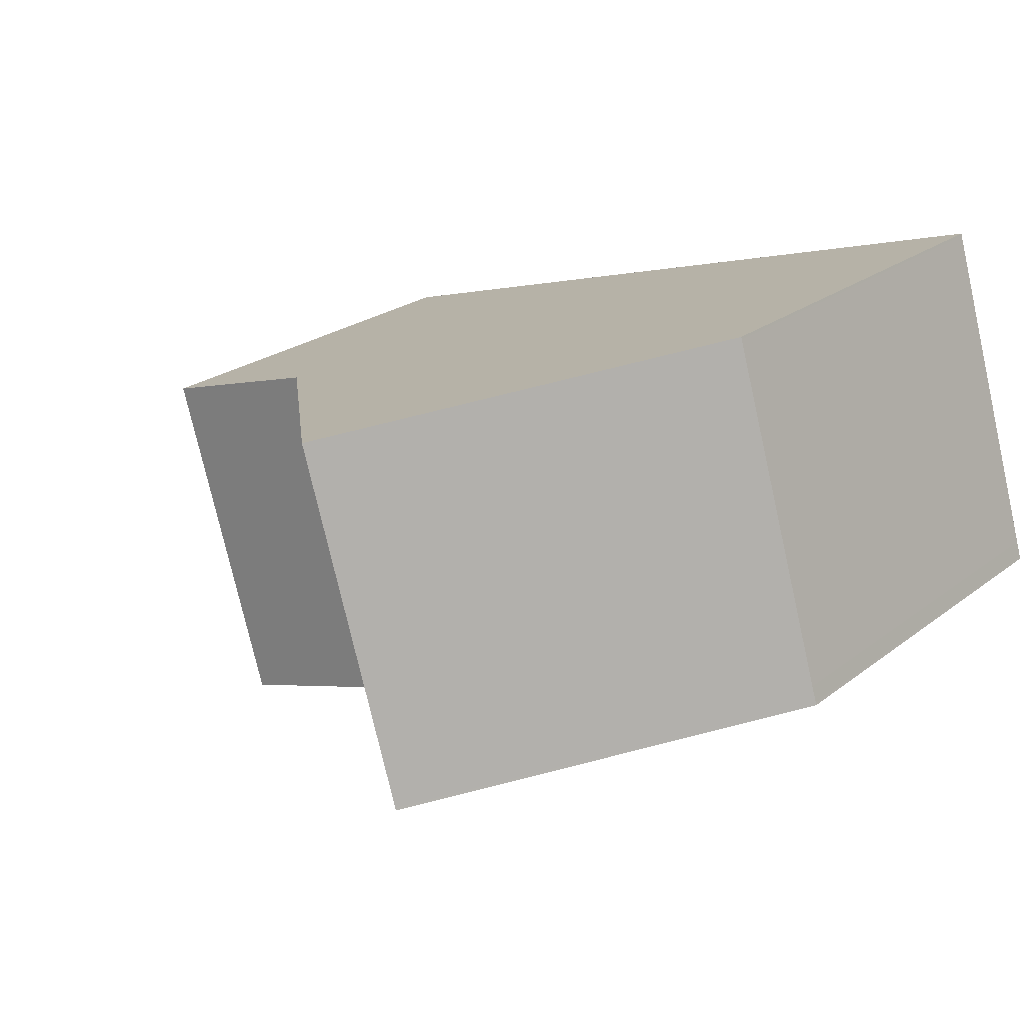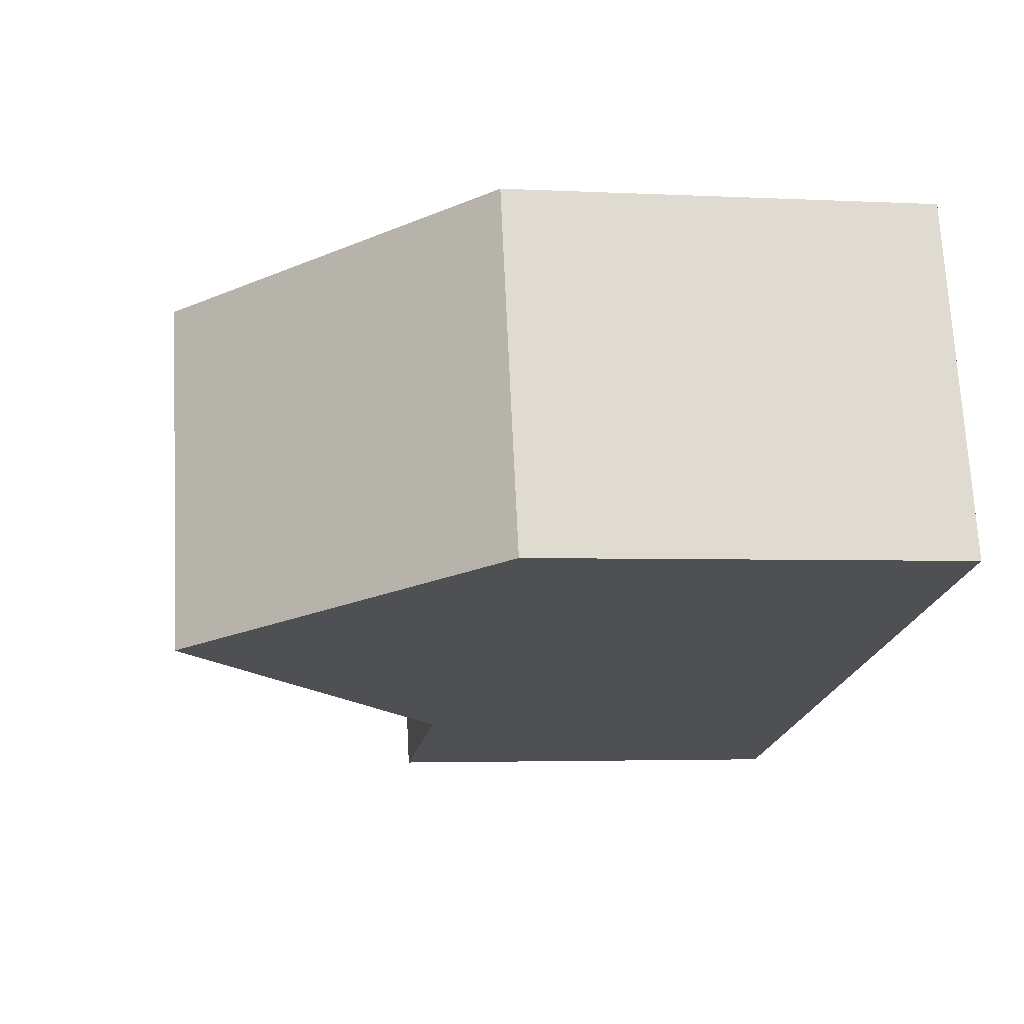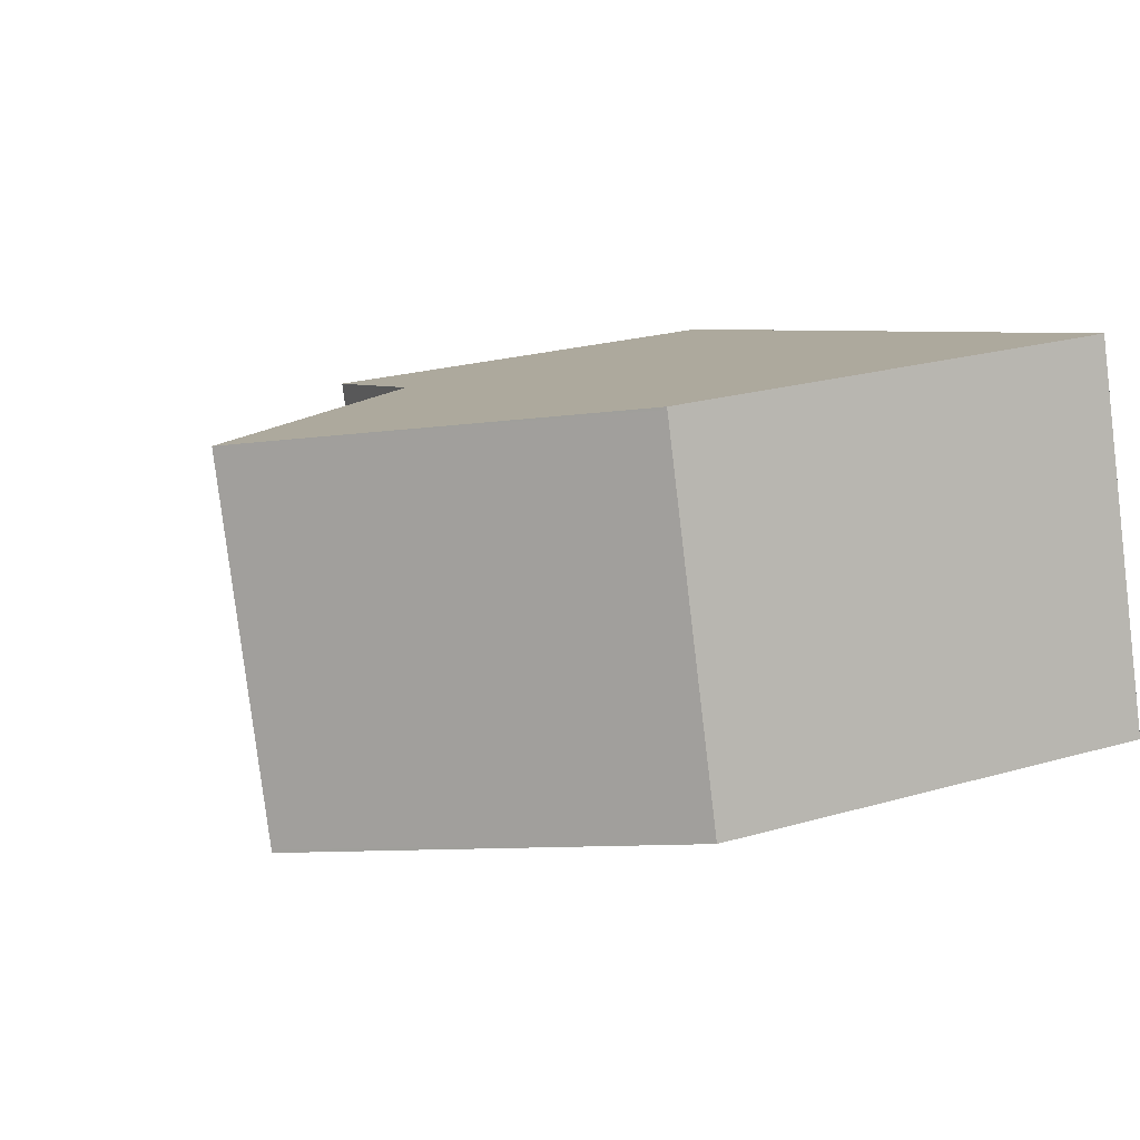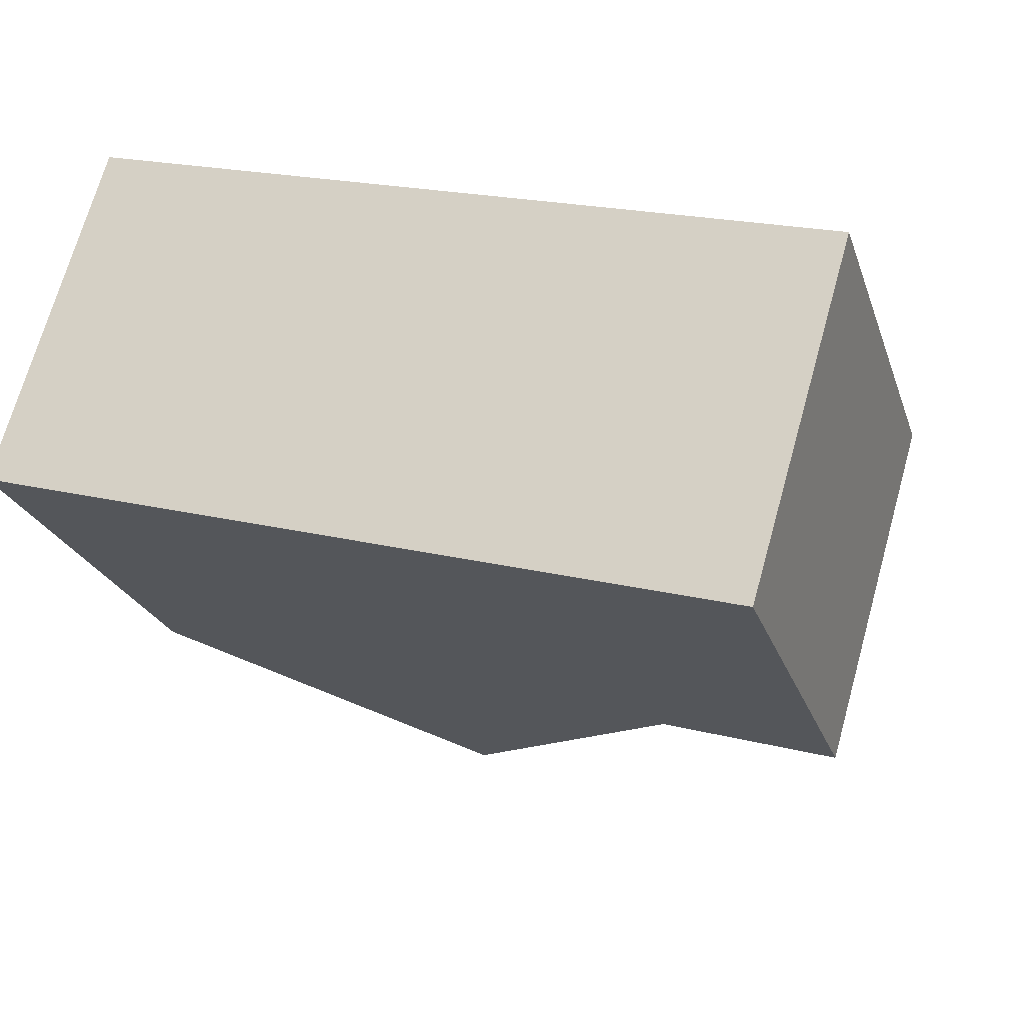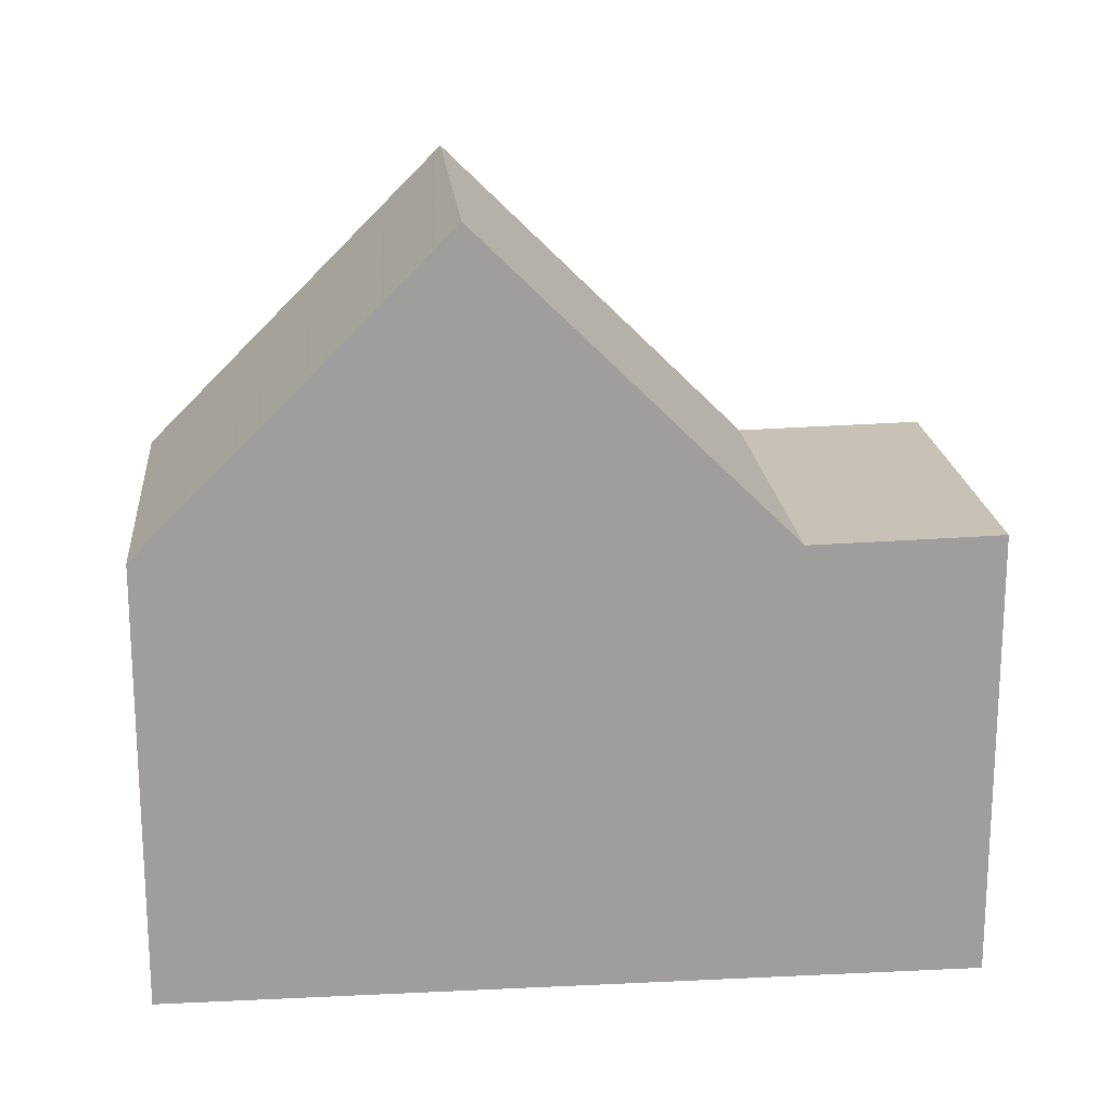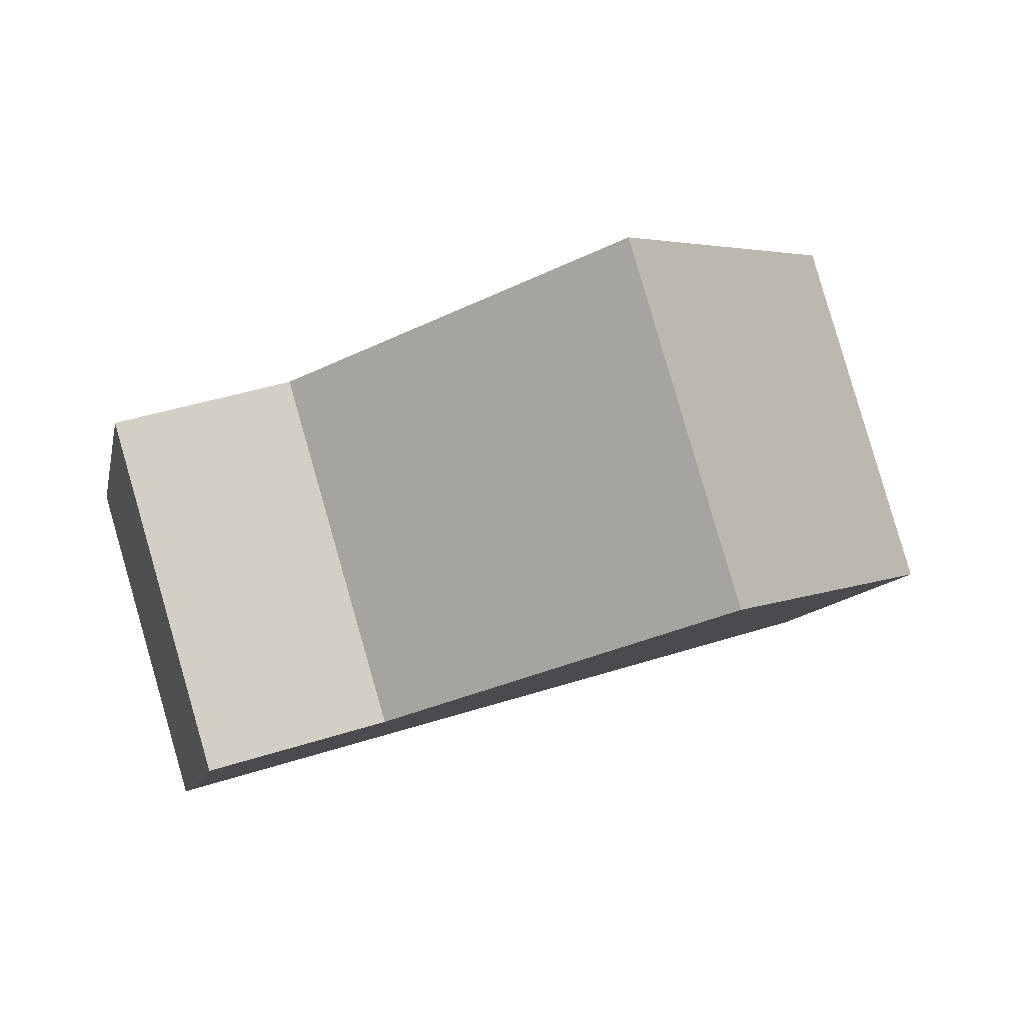
<metadata>
{"format":"obj","ext":"obj","renderer":"f3d","projection":"perspective","resolution":1024,"background":"white","views":[{"elev":23.3,"azim":38.1,"up":"+Y"},{"elev":-3.3,"azim":80.0,"up":"+Y"},{"elev":23.8,"azim":64.4,"up":"+Y"},{"elev":-24.1,"azim":-163.3,"up":"+Y"},{"elev":19.3,"azim":-168.8,"up":"+Z"},{"elev":-9.8,"azim":-11.2,"up":"+Y"}]}
</metadata>
<code>
v -2202 -2145 5.642
v -2201 -2150 5.653
v -2211 -2153 5.663
v -2212 -2148 5.679
v -2205 -2151 9.497
v -2206 -2146 9.503
v -2209 -2152 5.609
v -2210 -2147 5.624
v -2210 -2148 5.624
v -2206 -2146 9.503
v -2206 -2146 9.503
v -2205 -2151 9.497
v -2210 -2147 5.624
v -2209 -2152 5.609
v -2209 -2152 5.609
v -2211 -2153 5.664
v -2209 -2152 5.61
v -2211 -2153 5.664
v -2206 -2146 9.503
v -2212 -2148 5.679
v -2210 -2148 5.624
v -2202 -2145 5.642
v -2212 -2148 5.673
v -2211 -2152 5.658
v -2211 -2153 5.657
v -2211 -2153 5.657
v -2212 -2148 5.673
v -2201 -2150 5.686
v -2202 -2145 5.683
v -2202 -2145 5.683
v -2205 -2151 9.497
v -2209 -2152 5.609
v -2201 -2150 5.653
v -2201 -2150 5.686
v -2205 -2151 9.497
v -2205 -2151 9.497
v -2209 -2152 5.61
v -2201 -2150 5.653
v -2201 -2150 5.686
v -2205 -2151 9.497
v -2211 -2152 5.655
v -2212 -2148 5.67
v -2210 -2153 5.654
v -2211 -2153 5.655
v -2212 -2148 5.67
v -2202 -2145 5.642
v -2202 -2145 5.642
v -2202 -2145 0
v -2202 -2145 0
v -2201 -2150 5.686
v -2201 -2150 5.653
v -2201 -2150 0
v -2201 -2150 8.882e-16
v -2211 -2153 5.664
v -2211 -2153 5.663
v -2211 -2153 -8.882e-16
v -2211 -2153 0
v -2212 -2148 5.673
v -2212 -2148 5.679
v -2212 -2148 -8.882e-16
v -2212 -2148 8.882e-16
v -2209 -2152 5.609
v -2205 -2151 9.497
v -2205 -2151 0
v -2209 -2152 0
v -2206 -2146 9.503
v -2210 -2147 5.624
v -2210 -2147 0
v -2206 -2146 0
v -2202 -2145 5.683
v -2206 -2146 9.503
v -2206 -2146 0
v -2202 -2145 0
v -2210 -2153 5.654
v -2209 -2152 5.609
v -2209 -2152 0
v -2210 -2153 0
v -2211 -2153 5.664
v -2211 -2153 5.664
v -2211 -2153 0
v -2211 -2153 -8.882e-16
v -2212 -2148 5.679
v -2211 -2153 5.664
v -2211 -2153 -8.882e-16
v -2212 -2148 0
v -2212 -2148 5.679
v -2212 -2148 5.679
v -2212 -2148 0
v -2212 -2148 -8.882e-16
v -2201 -2150 5.653
v -2202 -2145 5.642
v -2202 -2145 0
v -2201 -2150 -8.882e-16
v -2211 -2153 5.663
v -2211 -2153 5.657
v -2211 -2153 0
v -2211 -2153 -8.882e-16
v -2212 -2148 5.67
v -2212 -2148 5.673
v -2212 -2148 8.882e-16
v -2212 -2148 8.882e-16
v -2205 -2151 9.497
v -2201 -2150 5.686
v -2201 -2150 8.882e-16
v -2205 -2151 0
v -2202 -2145 5.642
v -2202 -2145 5.683
v -2202 -2145 0
v -2202 -2145 0
v -2201 -2150 5.653
v -2201 -2150 5.653
v -2201 -2150 0
v -2201 -2150 0
v -2201 -2150 5.653
v -2201 -2150 5.653
v -2201 -2150 -8.882e-16
v -2201 -2150 0
v -2211 -2153 5.657
v -2210 -2153 5.654
v -2210 -2153 0
v -2211 -2153 0
v -2210 -2147 5.624
v -2212 -2148 5.67
v -2212 -2148 8.882e-16
v -2210 -2147 0
v -2211 -2153 0
v -2212 -2148 0
v -2202 -2145 0
v -2201 -2150 0
f 24 18 20 23
f 37 9 10 36
f 9 8 6 10
f 39 29 22 38
f 26 3 16 25
f 25 16 18 24
f 23 20 4 27
f 30 1 22 29
f 42 21 17 41
f 44 15 14 43
f 41 17 15 44
f 45 13 21 42
f 40 19 29 39
f 29 19 11 30
f 31 5 7 32
f 33 2 28 34
f 34 28 12 35
f 36 31 32 37
f 38 33 34 39
f 39 34 35 40
f 41 24 23 42
f 43 26 25 44
f 44 25 24 41
f 42 23 27 45
f 47 48 49 46
f 51 52 53 50
f 55 56 57 54
f 59 60 61 58
f 63 64 65 62
f 67 68 69 66
f 71 72 73 70
f 75 76 77 74
f 79 80 81 78
f 83 84 85 82
f 87 88 89 86
f 91 92 93 90
f 95 96 97 94
f 99 100 101 98
f 103 104 105 102
f 107 108 109 106
f 111 112 113 110
f 115 116 117 114
f 119 120 121 118
f 123 124 125 122
f 127 128 129 126

</code>
